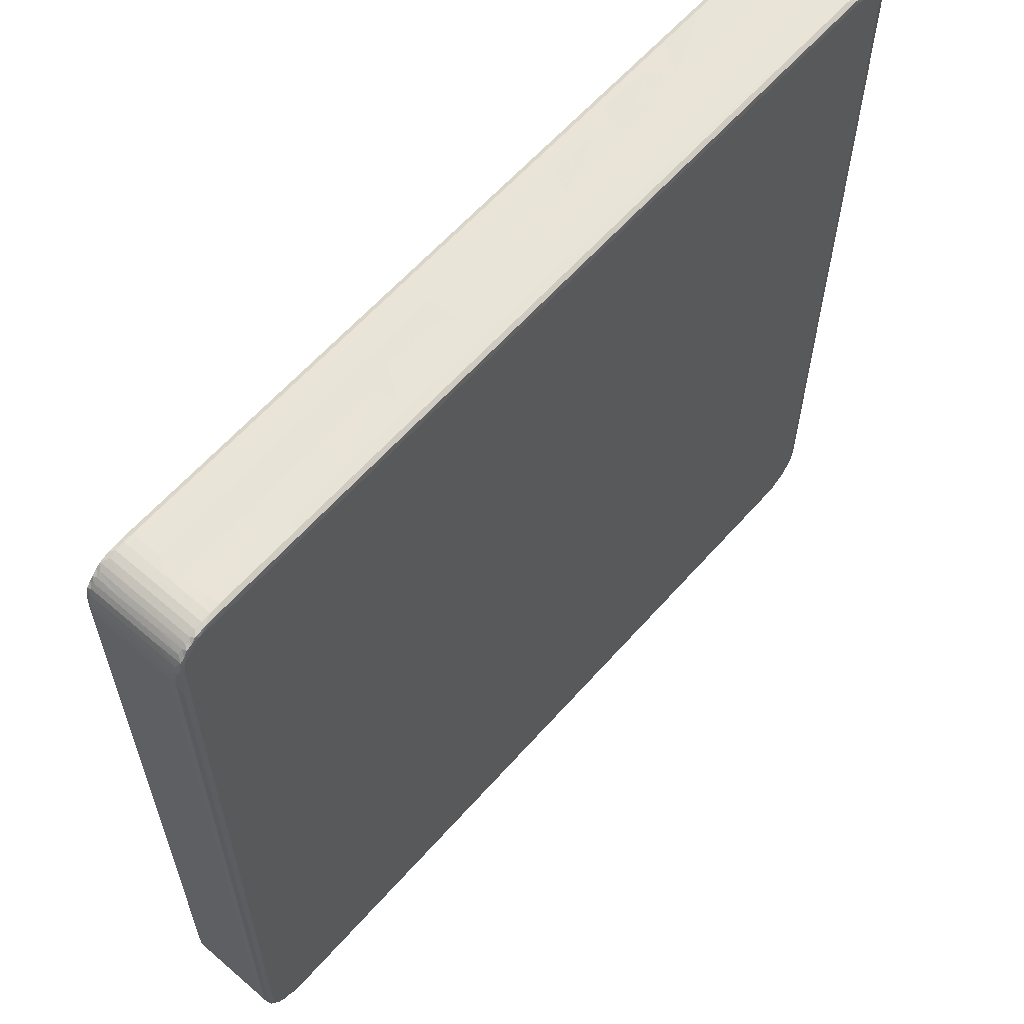
<metadata>
{"format":"obj","ext":"obj","renderer":"f3d","projection":"perspective","resolution":1024,"background":"white","views":[{"elev":61.3,"azim":-48.7,"up":"+Z"}]}
</metadata>
<code>
v 122.3 155.9 -30.99
v 122.3 155.9 -30.97
v 122.3 155.9 -30.96
v 122.3 155.9 -30.97
v 122.3 155.9 -31
v 122.3 155.9 -31
v 122.2 155.9 -30.92
v 122.2 155.9 -30.93
v 122.2 155.9 -30.9
v 122.2 155.9 -30.9
v 122.2 155.9 -30.93
v 122.2 155.9 -30.95
v 122.3 155.9 -30.92
v 122.2 155.9 -30.87
v 122.2 155.9 -30.84
v 122.2 155.9 -30.83
v 122.3 156.2 -30.99
v 122.3 156.2 -31
v 122.3 156.2 -30.97
v 122.2 156.2 -30.83
v 122.2 156.2 -30.87
v 122.3 155.9 -31.01
v 122.3 155.9 -31.02
v 122.3 155.9 -31.03
v 122.3 155.9 -31.03
v 122.3 155.9 -31.01
v 122.4 155.9 -31.03
v 122.4 155.9 -31.03
v 122.3 155.9 -30.98
v 122.4 155.9 -31.02
v 122.4 155.9 -31.04
v 122.4 155.9 -31.04
v 122.4 155.9 -31.04
v 122.4 156.2 -31.03
v 122.4 156.2 -31.04
v 122.2 155.9 -30.8
v 122.2 155.9 -30.18
v 122.2 156.2 -30.8
v 122.5 155.9 -31.04
v 122.5 156.2 -31.04
v 123.3 155.9 -31.02
v 123.1 155.9 -30.21
v 122.2 155.9 -29.86
v 122.2 155.9 -29.3
v 122.6 155.9 -29.5
v 122.2 155.9 -29.03
v 122.2 155.9 -29.06
v 122.2 156.2 -29.22
v 122.2 155.9 -28.93
v 123.6 155.9 -31.04
v 123.3 155.9 -31.04
v 123.8 155.9 -31.04
v 123.2 155.9 -30.65
v 123.3 156.2 -31.04
v 123.7 155.9 -30.33
v 124.2 155.9 -31.02
v 124.2 155.9 -31.04
v 124.2 155.9 -30.64
v 123.2 155.9 -29.73
v 123.3 155.9 -29.22
v 123.8 155.9 -29.45
v 124.3 155.9 -29.43
v 122.2 155.9 -28.39
v 123 155.9 -28.81
v 122.6 155.9 -28.27
v 122.2 155.9 -27.93
v 122.2 155.9 -27.87
v 122.2 155.9 -27.87
v 122.2 156.2 -27.87
v 122.2 155.9 -27.8
v 122.2 155.9 -27.86
v 122.2 155.9 -27.83
v 122.2 155.9 -27.78
v 122.2 155.9 -27.8
v 122.2 155.9 -27.77
v 122.2 155.9 -27.74
v 122.2 155.9 -27.75
v 122.2 155.9 -27.72
v 122.3 155.9 -27.73
v 122.3 155.9 -27.7
v 122.3 155.9 -27.71
v 122.3 155.9 -27.69
v 122.3 155.9 -27.69
v 122.2 156 -27.74
v 122.2 156 -27.72
v 122.2 156.2 -27.83
v 122.2 156.2 -27.77
v 122.3 156 -27.71
v 122.3 155.9 -27.69
v 122.3 155.9 -27.68
v 122.3 155.9 -27.68
v 122.3 155.9 -27.67
v 122.3 155.9 -27.66
v 122.3 155.9 -27.67
v 122.4 155.9 -27.66
v 122.4 155.9 -27.66
v 122.4 155.9 -27.66
v 122.4 155.9 -27.66
v 122.3 156.1 -27.68
v 122.3 156.2 -27.67
v 122.4 156 -27.66
v 122.4 156 -27.66
v 123.1 155.9 -27.69
v 122.7 156 -27.66
v 122.8 155.9 -27.66
v 122.7 155.9 -27.66
v 123 155.9 -28.16
v 123.6 155.9 -28.62
v 123.5 155.9 -27.99
v 124 155.9 -28.16
v 123 155.9 -27.66
v 123 156 -27.66
v 123.3 156 -27.66
v 123.3 156 -27.66
v 124 155.9 -27.66
v 123.3 156.1 -27.66
v 124.2 155.9 -27.66
v 123.6 156 -27.66
v 123.6 156 -27.66
v 123.6 156.1 -27.66
v 124.2 155.9 -27.69
v 124.4 155.9 -27.66
v 123.9 156 -27.66
v 123.9 156.1 -27.66
v 122.2 156.2 -30.93
v 122.2 156.2 -30.9
v 122.2 156.2 -30.95
v 122.3 156.2 -30.98
v 122.3 156.2 -30.99
v 122.3 156.2 -30.97
v 122.2 156.2 -30.92
v 122.2 156.2 -30.94
v 122.2 156.2 -30.9
v 122.3 156.2 -30.91
v 122.2 156.2 -30.85
v 122.3 156.2 -31.03
v 122.3 156.2 -31.02
v 122.4 156.2 -31.04
v 122.3 156.2 -31.01
v 122.3 156.2 -31.02
v 122.4 156.2 -31.01
v 122.3 156.2 -30.98
v 122.4 156.2 -31.03
v 122.4 156.2 -31.04
v 122.2 156.2 -30.05
v 122.7 156.2 -30.42
v 122.2 156.2 -29.59
v 122.2 156.2 -29.15
v 122.6 156.2 -29.54
v 123 156.2 -30
v 122.2 156.2 -28.93
v 123.5 156.2 -31.04
v 123.3 156.2 -31.02
v 123.8 156.2 -31.04
v 123.5 156.2 -30.68
v 124.3 156.2 -31.04
v 123.4 156.2 -30.08
v 123.1 156.2 -29.44
v 122.7 156.2 -29.03
v 123.7 156.2 -29.58
v 123.8 156.2 -30.2
v 123.8 156.2 -28.98
v 122.2 156.2 -27.87
v 122.8 156.2 -28.48
v 122.2 156.2 -27.8
v 122.7 156.2 -28.02
v 122.2 156.2 -27.85
v 122.2 156.2 -27.8
v 122.2 156.2 -27.72
v 122.2 156.2 -27.74
v 122.3 156.1 -27.71
v 122.3 156.1 -27.69
v 122.3 156.2 -27.69
v 122.3 156.2 -27.71
v 122.2 156.2 -27.79
v 122.2 156.2 -27.75
v 122.2 156.2 -27.75
v 122.2 156.2 -27.73
v 122.3 156.2 -27.7
v 122.3 156.2 -27.71
v 122.3 156.2 -27.68
v 122.4 156.2 -27.66
v 122.4 156.2 -27.66
v 122.4 156.1 -27.66
v 122.4 156.2 -27.66
v 122.3 156.2 -27.69
v 122.3 156.2 -27.67
v 122.4 156.2 -27.66
v 122.4 156.2 -27.66
v 123.4 156.2 -28.85
v 123.5 156.2 -28.15
v 124.1 156.2 -28.26
v 123.2 156.2 -27.69
v 124 156.2 -27.66
v 124.5 156.2 -27.66
v 124 156.2 -27.69
v 123.9 156.2 -27.66
v 125.4 155.9 -31.04
v 124.7 155.9 -30.63
v 125.4 155.9 -31.04
v 125.5 155.9 -31.02
v 125 156.2 -31.04
v 125.4 155.9 -31.04
v 124.9 155.9 -30.17
v 124.2 155.9 -30.01
v 125 155.9 -29.74
v 124.7 155.9 -28.95
v 125.2 155.9 -29.38
v 125.4 156.2 -31.04
v 125.5 155.9 -30.97
v 125.6 155.9 -30.26
v 125.5 155.9 -31.03
v 125.4 155.9 -31.04
v 125.5 155.9 -31.03
v 125.5 155.9 -31.02
v 125.5 155.9 -31.01
v 125.5 155.9 -31.01
v 125.5 155.9 -30.98
v 125.5 155.9 -30.99
v 125.5 155.9 -31
v 125.6 155.9 -30.9
v 125.5 156.2 -31.03
v 125.5 156.2 -31.03
v 125.5 155.9 -30.97
v 125.6 155.9 -30.97
v 125.6 155.9 -30.94
v 125.6 155.9 -30.95
v 125.6 155.9 -30.92
v 125.6 155.9 -30.9
v 125.6 155.9 -30.93
v 125.6 155.9 -30.86
v 125.6 155.9 -30.87
v 125.6 155.9 -30.83
v 125.6 156.2 -30.83
v 125.6 156.2 -30.9
v 125.6 156.2 -30.93
v 125.6 155.9 -30.79
v 125.6 155.9 -30.76
v 125.6 155.9 -30.5
v 125.6 155.9 -30.21
v 125.6 155.9 -30.5
v 125.6 155.9 -30.46
v 125.6 155.9 -29.39
v 125.6 156 -30.46
v 125.6 156 -30.2
v 125.6 155.9 -30.19
v 125.6 155.9 -30.17
v 125.6 155.9 -29.94
v 125.6 156 -30.17
v 125.6 156 -30.17
v 125.6 155.9 -29.94
v 125.6 156 -29.93
v 125.6 156 -29.94
v 125.6 155.9 -29.39
v 125.6 155.9 -29.36
v 125.6 155.9 -29.39
v 125.6 155.9 -29.91
v 125.6 156 -29.91
v 125.6 156 -29.91
v 125.6 156 -29.65
v 125.6 156 -29.65
v 125.6 155.9 -29.65
v 125.6 156 -29.63
v 125.6 155.9 -29.34
v 125.6 155.9 -29.31
v 125.6 156 -29.61
v 125.6 156 -29.61
v 125.6 156.1 -29.36
v 125.6 156 -29.39
v 125.6 156 -29.35
v 124.2 155.9 -28.74
v 124.5 155.9 -28.1
v 125.1 155.9 -28.75
v 125 155.9 -28.15
v 124.2 156 -27.66
v 124.2 156.1 -27.66
v 124.5 156.1 -27.66
v 125.4 156 -27.66
v 125.4 155.9 -27.69
v 125.4 155.9 -27.66
v 125.4 156.1 -27.66
v 125.4 155.9 -27.66
v 125.6 155.9 -29.28
v 125.6 156 -29.28
v 125.6 156.1 -29.3
v 125.6 156 -29.09
v 125.6 156.1 -29.05
v 125.6 155.9 -28.17
v 125.6 155.9 -27.87
v 125.6 156.1 -28.77
v 125.6 156.1 -28.53
v 125.6 155.9 -28.18
v 125.6 155.9 -28.17
v 125.6 156.2 -28.21
v 125.6 155.9 -27.77
v 125.6 155.9 -28.13
v 125.6 155.9 -27.83
v 125.6 155.9 -27.83
v 125.5 155.9 -27.76
v 125.5 155.9 -27.72
v 125.5 155.9 -27.72
v 125.4 155.9 -27.66
v 125.5 155.9 -27.66
v 125.5 155.9 -27.67
v 125.5 155.9 -27.69
v 125.5 155.9 -27.67
v 125.5 155.9 -27.68
v 125.5 155.9 -27.7
v 125.5 155.9 -27.68
v 125.5 155.9 -27.69
v 125.4 156.1 -27.66
v 125.5 156.1 -27.66
v 125.5 156.1 -27.67
v 125.5 156 -27.69
v 125.5 156.1 -27.68
v 125.6 155.9 -27.8
v 125.6 155.9 -27.8
v 125.6 155.9 -27.73
v 125.6 155.9 -27.75
v 125.6 155.9 -27.77
v 125.6 155.9 -27.74
v 125.6 155.9 -27.72
v 125.5 155.9 -27.71
v 125.5 155.9 -27.71
v 125.6 156 -27.74
v 125.6 156 -27.72
v 125.6 156.2 -27.83
v 125.6 156.1 -27.77
v 125.6 156.1 -27.72
v 125.5 156 -27.71
v 124.2 156.2 -30.59
v 125 156.2 -31.04
v 124.5 156.2 -31.02
v 124.7 156.2 -30.31
v 125 156.2 -31.04
v 125.1 156.2 -31.02
v 125.2 156.2 -30.23
v 124.5 156.2 -29.87
v 124.4 156.2 -29.38
v 125 156.2 -29.4
v 125.4 156.2 -31.04
v 125.4 156.2 -31.04
v 125.5 156.2 -31.02
v 125.6 156.2 -30
v 125.4 156.2 -31.04
v 125.5 156.2 -31.01
v 125.5 156.2 -31
v 125.5 156.2 -31.03
v 125.5 156.2 -30.97
v 125.5 156.2 -31.01
v 125.5 156.2 -31.03
v 125.5 156.2 -31
v 125.5 156.2 -30.98
v 125.6 156.2 -30.9
v 125.6 156.2 -30.97
v 125.5 156.2 -30.98
v 125.6 156.2 -30.87
v 125.6 156.2 -30.95
v 125.6 156.2 -30.94
v 125.6 156.2 -30.93
v 125.6 156.2 -30.88
v 125.6 156.2 -30.85
v 125.6 156.2 -30.8
v 125.6 156.2 -29.35
v 125.6 156.2 -29.49
v 125.6 156.2 -29.39
v 125.3 156.2 -28.85
v 125.6 156.1 -29.61
v 125.6 156.1 -29.39
v 124.3 156.2 -28.77
v 124.8 156.2 -28.55
v 124.7 156.2 -27.69
v 124.2 156.1 -27.66
v 124.4 156.2 -27.66
v 124.8 156.2 -27.66
v 124.8 156.1 -27.66
v 124.7 156.2 -27.66
v 125.1 156.1 -27.66
v 125.1 156.2 -27.66
v 125.2 156.2 -27.66
v 125.5 156.2 -27.69
v 125.6 156.2 -28.63
v 125.6 156.1 -29.31
v 125.6 156.1 -29.07
v 125.6 156.2 -29.3
v 125.6 156.2 -29.27
v 125.6 156.2 -29.09
v 125.6 156.1 -29.09
v 125.6 156.2 -29.05
v 125.6 156.2 -29.05
v 125.6 156.2 -28.79
v 125.6 156.1 -28.79
v 125.6 156.2 -28.77
v 125.6 156.2 -28.75
v 125.6 156.2 -27.99
v 125.6 156.2 -27.92
v 125.6 156.2 -28.5
v 125.6 156.2 -28.53
v 125.6 156.2 -28.21
v 125.6 156.2 -28.5
v 125.3 156.2 -27.66
v 125.2 156.2 -27.66
v 125.4 156.2 -27.66
v 125.4 156.2 -27.67
v 125.6 156.2 -27.77
v 125.6 156.2 -27.94
v 125.6 156.2 -27.87
v 125.6 156.2 -27.95
v 125.6 156.2 -27.91
v 125.5 156.2 -27.66
v 125.5 156.2 -27.69
v 125.5 156.2 -27.67
v 125.5 156.2 -27.68
v 125.5 156.2 -27.72
v 125.5 156.2 -27.76
v 125.5 156.2 -27.67
v 125.5 156.2 -27.7
v 125.6 156.2 -27.8
v 125.6 156.1 -27.74
v 125.6 156.2 -27.74
v 125.6 156.2 -27.77
v 125.6 156.2 -27.72
v 125.5 156.2 -27.71
v 125.6 156.2 -27.81
v 125.6 156.2 -27.73
v 125.6 156.2 -27.77
v 125.6 156.2 -27.75
v 125.5 156.2 -27.71
f 1 3 2
f 1 4 3
f 1 5 4
f 1 6 5
f 7 9 8
f 7 11 10
f 7 12 11
f 7 8 12
f 3 12 2
f 3 11 12
f 3 13 11
f 3 4 13
f 11 13 10
f 7 14 9
f 7 15 14
f 7 10 15
f 15 16 14
f 1 2 17
f 1 17 6
f 17 18 6
f 17 2 19
f 14 16 20
f 2 12 19
f 9 14 21
f 14 20 21
f 5 22 4
f 5 23 22
f 5 6 23
f 24 23 25
f 24 22 23
f 24 26 22
f 24 27 26
f 24 28 27
f 24 25 28
f 22 29 4
f 22 26 29
f 27 30 26
f 27 28 31
f 26 30 29
f 27 32 30
f 27 33 32
f 27 31 33
f 4 29 13
f 25 34 28
f 6 18 23
f 28 34 31
f 34 35 31
f 31 35 33
f 15 10 37
f 16 36 20
f 20 36 38
f 13 29 10
f 10 29 37
f 33 40 39
f 30 41 29
f 16 43 36
f 36 43 38
f 15 37 44
f 29 42 37
f 15 46 16
f 15 47 46
f 15 44 47
f 16 46 43
f 37 45 44
f 46 49 43
f 32 41 30
f 32 33 50
f 33 39 50
f 50 39 51
f 32 52 41
f 32 50 52
f 41 53 29
f 29 53 42
f 41 55 53
f 52 56 41
f 50 51 57
f 51 54 57
f 41 56 55
f 55 56 58
f 37 42 45
f 42 59 45
f 42 53 55
f 55 59 42
f 59 61 60
f 59 55 61
f 47 44 63
f 45 64 44
f 44 64 63
f 47 66 46
f 47 63 66
f 46 67 49
f 66 68 46
f 46 68 67
f 49 67 69
f 63 64 65
f 66 63 70
f 66 71 68
f 66 70 71
f 71 72 68
f 71 73 72
f 71 70 73
f 73 74 72
f 68 72 67
f 73 75 74
f 73 76 75
f 73 77 76
f 73 70 77
f 76 79 78
f 76 77 79
f 80 82 81
f 80 83 82
f 79 81 78
f 79 80 81
f 79 83 80
f 79 77 83
f 76 78 84
f 75 76 84
f 84 78 85
f 67 72 86
f 72 74 86
f 74 75 87
f 75 84 87
f 81 82 88
f 78 81 88
f 78 88 85
f 70 89 77
f 77 89 83
f 90 92 91
f 83 91 82
f 83 90 91
f 83 89 90
f 90 93 92
f 90 94 93
f 89 94 90
f 94 95 93
f 94 96 95
f 89 96 94
f 96 97 95
f 95 97 98
f 91 92 99
f 82 91 99
f 99 92 100
f 92 93 100
f 93 95 101
f 95 98 101
f 101 98 102
f 63 65 70
f 70 65 89
f 97 104 98
f 98 104 102
f 65 103 89
f 96 105 97
f 89 103 96
f 97 105 106
f 97 106 104
f 45 59 60
f 45 60 64
f 65 64 107
f 64 108 107
f 107 108 109
f 60 108 64
f 60 61 108
f 108 110 109
f 65 107 103
f 105 111 106
f 106 112 104
f 106 111 112
f 104 112 102
f 107 109 103
f 111 113 112
f 111 114 113
f 96 115 105
f 103 115 96
f 114 116 113
f 105 117 111
f 111 117 114
f 114 118 116
f 117 119 114
f 114 119 118
f 119 117 120
f 110 121 109
f 109 121 103
f 103 121 115
f 115 122 105
f 105 122 117
f 117 123 120
f 8 126 125
f 8 9 126
f 8 127 12
f 8 125 127
f 19 12 127
f 9 21 126
f 128 130 129
f 17 19 128
f 17 129 18
f 17 128 129
f 131 133 132
f 125 126 131
f 125 132 127
f 125 131 132
f 128 132 130
f 19 132 128
f 19 127 132
f 132 134 130
f 132 133 134
f 131 135 133
f 126 135 131
f 126 21 135
f 21 20 135
f 25 23 136
f 25 136 34
f 18 137 23
f 136 23 137
f 35 138 33
f 129 130 139
f 18 139 137
f 18 129 139
f 140 139 141
f 136 139 140
f 136 137 139
f 136 140 34
f 139 142 141
f 139 130 142
f 140 141 143
f 34 143 35
f 34 140 143
f 143 141 144
f 35 144 138
f 35 143 144
f 130 134 142
f 134 133 142
f 135 145 133
f 33 138 40
f 142 146 141
f 40 54 39
f 40 138 54
f 133 146 142
f 38 147 20
f 20 147 135
f 145 146 133
f 135 148 145
f 147 148 135
f 145 149 146
f 146 149 150
f 43 48 38
f 38 48 147
f 148 151 145
f 145 151 149
f 43 49 48
f 39 54 51
f 144 153 152
f 144 141 153
f 138 144 152
f 141 146 153
f 54 138 154
f 138 152 154
f 153 146 155
f 57 54 156
f 54 154 156
f 155 146 157
f 146 150 157
f 150 149 158
f 149 159 158
f 150 158 157
f 157 158 160
f 155 157 161
f 157 160 161
f 151 159 149
f 48 163 147
f 147 163 148
f 151 164 159
f 49 69 48
f 48 69 163
f 148 165 151
f 151 166 164
f 151 165 166
f 148 167 165
f 163 167 148
f 67 86 69
f 86 74 168
f 74 87 168
f 84 85 169
f 84 169 170
f 87 84 170
f 88 172 171
f 88 82 172
f 85 88 171
f 171 172 173
f 85 171 169
f 171 173 174
f 169 171 174
f 69 86 163
f 163 86 167
f 167 175 165
f 86 175 167
f 86 168 175
f 175 176 165
f 175 177 176
f 168 177 175
f 168 87 177
f 177 178 176
f 170 178 177
f 170 169 178
f 87 170 177
f 178 179 176
f 178 180 179
f 174 179 180
f 174 173 179
f 169 180 178
f 169 174 180
f 82 99 172
f 172 99 173
f 99 100 181
f 173 99 181
f 100 93 182
f 93 101 183
f 101 102 184
f 101 184 183
f 93 183 182
f 183 184 185
f 165 176 186
f 165 186 166
f 176 179 186
f 179 181 186
f 173 181 179
f 186 181 187
f 100 187 181
f 100 182 187
f 186 187 188
f 182 188 187
f 182 183 188
f 183 185 189
f 183 189 188
f 184 120 185
f 159 190 158
f 159 164 190
f 190 164 191
f 160 158 190
f 160 190 162
f 190 191 162
f 162 191 192
f 102 112 184
f 166 186 193
f 186 188 193
f 164 166 193
f 164 193 191
f 112 116 184
f 184 116 120
f 112 113 116
f 193 188 194
f 189 194 188
f 120 195 185
f 191 193 196
f 185 195 189
f 195 197 189
f 193 194 196
f 189 197 194
f 116 118 120
f 192 191 196
f 118 119 120
f 123 124 120
f 120 124 195
f 52 50 198
f 50 57 198
f 56 199 58
f 52 200 56
f 52 198 200
f 200 201 56
f 56 201 199
f 57 156 202
f 198 57 203
f 57 202 203
f 199 201 204
f 58 205 55
f 58 199 205
f 55 205 61
f 61 205 62
f 205 204 62
f 199 204 205
f 62 204 206
f 206 208 207
f 201 211 204
f 200 212 201
f 200 213 212
f 200 198 213
f 212 213 214
f 215 217 216
f 212 216 201
f 212 215 216
f 212 214 215
f 201 216 210
f 216 218 210
f 216 219 218
f 216 220 219
f 216 217 220
f 213 222 214
f 215 223 217
f 214 223 215
f 214 222 223
f 219 225 224
f 219 224 218
f 224 227 226
f 224 225 227
f 218 226 210
f 218 224 226
f 210 226 221
f 228 230 229
f 226 228 221
f 226 230 228
f 226 227 230
f 228 232 231
f 228 229 232
f 221 228 231
f 231 232 233
f 232 234 233
f 230 235 229
f 230 236 235
f 227 236 230
f 229 235 232
f 201 210 211
f 210 221 211
f 233 237 238
f 221 231 211
f 233 238 239
f 231 233 240
f 233 239 240
f 233 234 237
f 238 237 241
f 238 241 239
f 204 211 206
f 240 239 242
f 231 240 243
f 211 231 243
f 239 241 242
f 241 244 242
f 242 244 245
f 240 242 246
f 242 245 246
f 240 247 248
f 240 246 247
f 246 245 249
f 245 250 249
f 247 246 248
f 248 246 251
f 246 252 251
f 246 249 252
f 249 250 253
f 249 253 252
f 206 211 254
f 206 254 208
f 243 240 255
f 211 243 254
f 240 248 255
f 255 248 256
f 248 251 257
f 251 252 257
f 252 253 258
f 253 259 258
f 258 259 260
f 257 252 261
f 248 257 262
f 248 262 256
f 257 261 262
f 252 258 261
f 261 258 263
f 258 260 263
f 243 265 264
f 243 255 265
f 254 243 264
f 262 266 256
f 262 261 266
f 261 263 266
f 263 260 267
f 263 267 268
f 256 266 269
f 256 270 255
f 256 269 270
f 266 270 269
f 266 263 270
f 263 268 270
f 61 271 108
f 61 62 271
f 271 62 207
f 108 271 110
f 271 207 272
f 271 272 110
f 206 207 62
f 207 274 272
f 207 273 274
f 123 275 124
f 110 272 121
f 275 277 276
f 117 278 123
f 123 278 275
f 274 279 272
f 272 279 121
f 121 279 115
f 115 280 122
f 279 280 115
f 278 281 275
f 275 281 277
f 280 282 122
f 122 282 117
f 207 208 273
f 208 254 273
f 265 284 283
f 255 270 265
f 270 285 265
f 265 285 284
f 270 268 285
f 283 284 286
f 265 283 289
f 273 254 288
f 254 264 288
f 286 287 283
f 283 290 289
f 289 290 291
f 273 288 274
f 264 265 292
f 265 289 292
f 264 292 293
f 288 264 293
f 288 295 274
f 117 282 278
f 293 292 296
f 288 293 296
f 296 298 297
f 296 292 298
f 288 297 295
f 288 296 297
f 292 289 298
f 274 295 279
f 295 299 279
f 279 299 300
f 299 301 300
f 280 302 282
f 280 303 302
f 280 304 303
f 279 304 280
f 300 305 279
f 304 306 303
f 304 307 306
f 279 307 304
f 279 305 307
f 300 308 305
f 300 301 308
f 308 309 307
f 308 310 309
f 307 309 306
f 305 308 307
f 282 302 278
f 278 302 311
f 302 303 311
f 278 311 281
f 311 303 312
f 303 306 313
f 310 314 309
f 306 309 313
f 303 313 312
f 314 315 309
f 313 309 315
f 297 317 316
f 297 298 317
f 295 297 316
f 299 318 301
f 299 295 318
f 316 320 319
f 316 317 320
f 295 316 319
f 319 320 321
f 318 321 322
f 318 319 321
f 295 319 318
f 318 324 323
f 318 322 324
f 308 324 310
f 308 323 324
f 301 323 308
f 301 318 323
f 320 325 321
f 322 321 325
f 322 325 326
f 289 327 298
f 298 327 317
f 317 328 320
f 320 328 325
f 326 325 329
f 322 330 324
f 310 330 314
f 310 324 330
f 322 326 330
f 326 329 330
f 153 155 331
f 152 153 332
f 154 152 332
f 332 153 333
f 153 331 333
f 331 155 161
f 333 331 334
f 156 335 202
f 156 154 335
f 154 332 335
f 333 334 336
f 332 333 336
f 161 338 331
f 331 338 334
f 161 160 338
f 160 339 338
f 336 334 337
f 338 339 340
f 334 338 337
f 203 202 209
f 202 335 209
f 332 336 341
f 335 332 341
f 209 335 342
f 341 336 343
f 335 341 342
f 203 342 198
f 203 209 342
f 337 344 336
f 198 345 213
f 198 342 345
f 213 345 222
f 223 346 217
f 217 346 220
f 346 347 220
f 341 343 348
f 342 348 345
f 342 341 348
f 345 348 222
f 223 350 346
f 223 351 350
f 348 350 351
f 348 343 350
f 222 351 223
f 222 348 351
f 343 349 350
f 350 353 352
f 350 349 353
f 346 352 347
f 346 350 352
f 349 343 354
f 220 347 219
f 219 355 225
f 219 356 355
f 347 356 219
f 235 357 232
f 232 357 234
f 225 358 227
f 225 355 358
f 227 358 236
f 352 353 356
f 347 352 356
f 355 359 358
f 355 356 359
f 353 359 356
f 353 349 359
f 349 354 359
f 236 360 235
f 359 354 360
f 358 360 236
f 358 359 360
f 235 361 357
f 235 360 361
f 354 361 360
f 357 362 234
f 357 361 362
f 354 362 361
f 343 336 354
f 354 336 344
f 234 363 237
f 237 363 241
f 354 344 362
f 241 363 244
f 244 363 245
f 245 363 250
f 363 234 364
f 234 362 364
f 250 363 253
f 364 362 365
f 344 365 362
f 338 340 337
f 337 340 344
f 253 363 259
f 259 363 260
f 260 363 366
f 363 364 366
f 340 367 344
f 260 368 267
f 267 368 268
f 260 366 368
f 268 368 369
f 368 366 369
f 369 366 268
f 366 364 268
f 160 162 339
f 339 162 370
f 162 192 370
f 192 371 370
f 192 372 371
f 339 371 340
f 339 370 371
f 371 367 340
f 275 276 124
f 124 276 373
f 124 373 195
f 192 196 372
f 276 374 373
f 276 277 374
f 373 374 195
f 277 195 374
f 195 375 197
f 196 194 372
f 197 375 194
f 277 377 195
f 195 377 375
f 376 377 277
f 377 376 375
f 277 281 376
f 376 281 378
f 376 379 375
f 376 378 379
f 372 194 380
f 375 380 194
f 375 379 380
f 372 380 381
f 268 383 285
f 284 285 286
f 285 383 384
f 268 385 383
f 383 385 386
f 268 364 385
f 383 387 384
f 383 386 387
f 286 285 388
f 285 384 388
f 286 388 287
f 388 384 287
f 387 386 389
f 384 387 390
f 387 389 390
f 344 367 382
f 364 365 385
f 344 382 365
f 386 385 389
f 283 287 290
f 390 389 391
f 287 384 392
f 287 392 290
f 384 393 392
f 384 390 393
f 390 391 393
f 392 393 290
f 393 391 394
f 389 394 391
f 389 385 394
f 385 395 394
f 385 365 395
f 382 395 365
f 367 396 382
f 367 371 396
f 290 393 291
f 291 393 398
f 393 399 398
f 291 398 397
f 398 400 397
f 394 399 393
f 394 395 399
f 398 399 400
f 291 397 289
f 289 397 294
f 397 399 294
f 397 400 399
f 371 372 396
f 281 401 378
f 401 402 378
f 372 381 396
f 378 402 379
f 379 402 380
f 401 281 403
f 402 401 403
f 402 403 380
f 381 380 404
f 403 404 380
f 294 406 289
f 289 406 407
f 294 408 406
f 294 399 408
f 399 395 408
f 382 396 395
f 408 395 409
f 396 409 395
f 406 408 407
f 408 409 407
f 281 311 403
f 311 410 403
f 311 312 410
f 314 411 315
f 312 412 410
f 312 313 412
f 411 413 315
f 313 413 412
f 313 315 413
f 396 381 405
f 381 414 405
f 405 414 415
f 403 410 404
f 381 404 416
f 410 416 404
f 410 412 416
f 414 381 417
f 411 417 413
f 381 413 417
f 381 416 413
f 412 413 416
f 327 418 317
f 289 407 327
f 317 418 328
f 328 419 325
f 329 325 419
f 328 420 419
f 329 419 420
f 418 421 328
f 328 421 420
f 329 420 422
f 314 330 411
f 329 423 330
f 329 422 423
f 411 330 423
f 407 424 327
f 407 409 424
f 396 424 409
f 396 405 424
f 327 424 418
f 415 425 405
f 415 414 425
f 418 426 421
f 418 424 426
f 405 426 424
f 421 427 420
f 421 426 427
f 405 427 426
f 405 425 427
f 422 427 425
f 422 420 427
f 422 428 423
f 422 425 428
f 414 428 425
f 414 417 428
f 411 428 417
f 411 423 428

</code>
